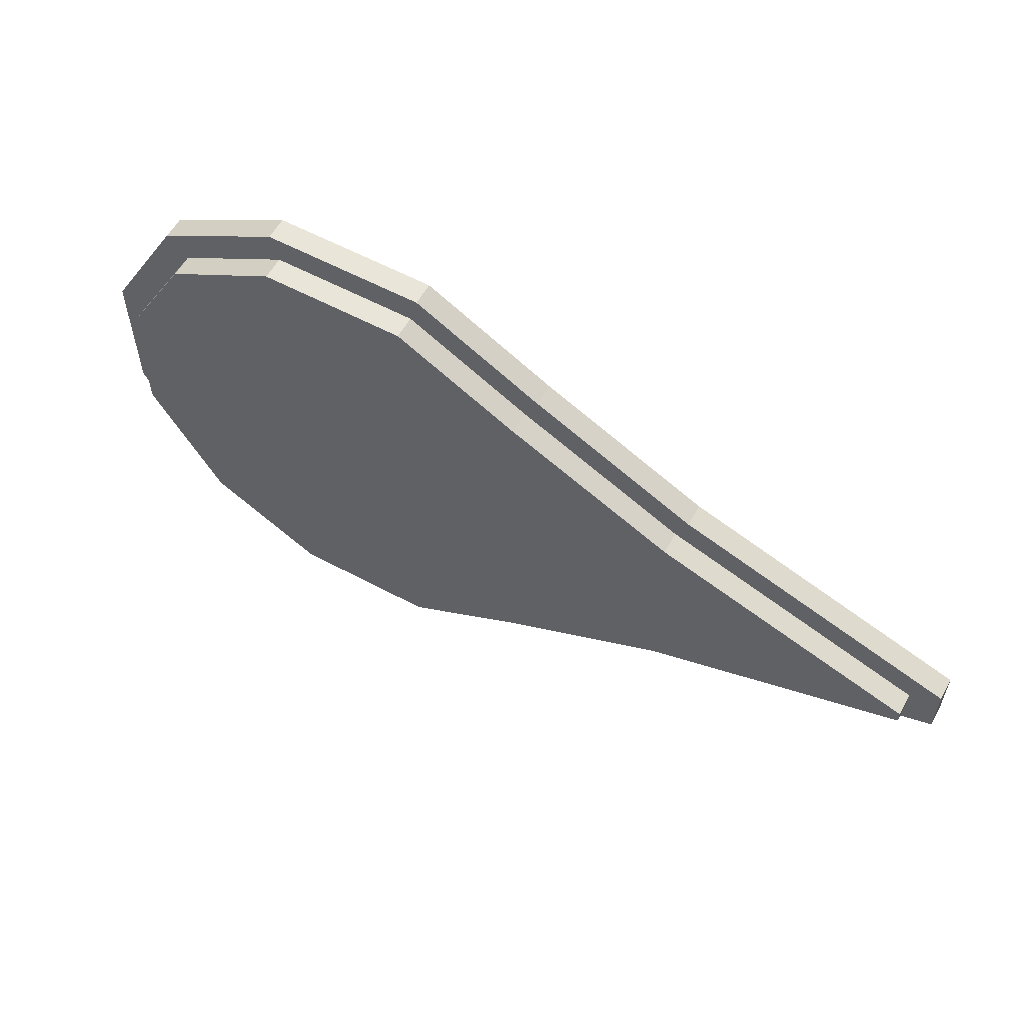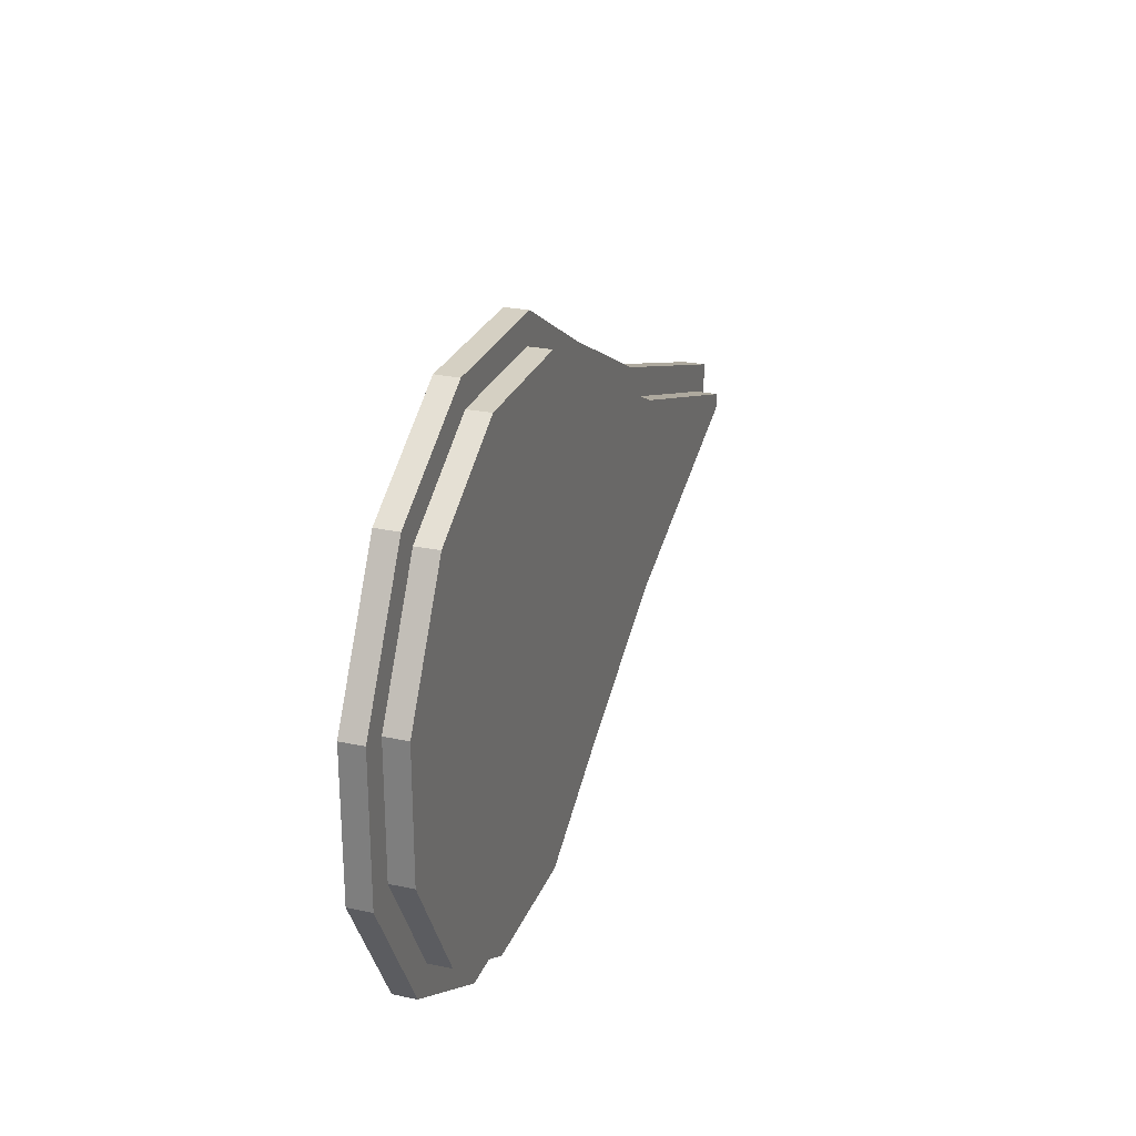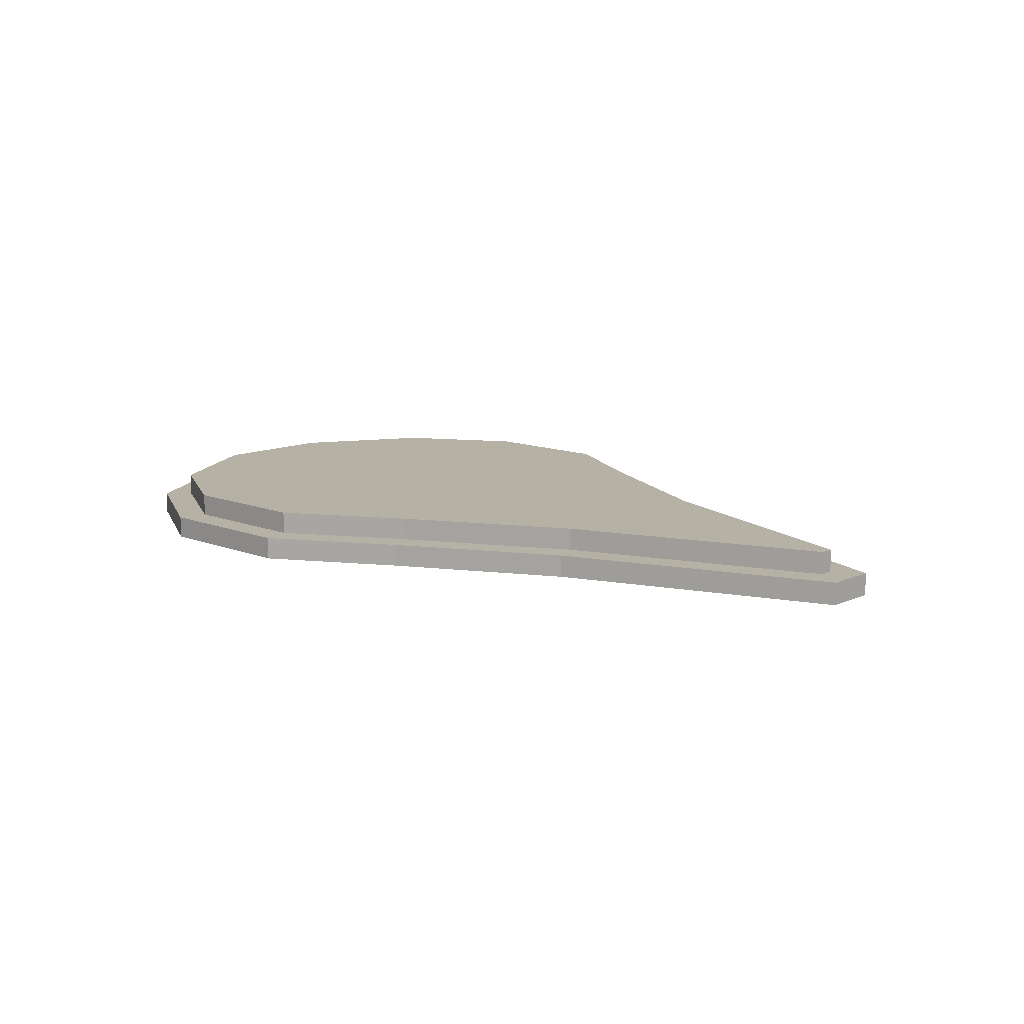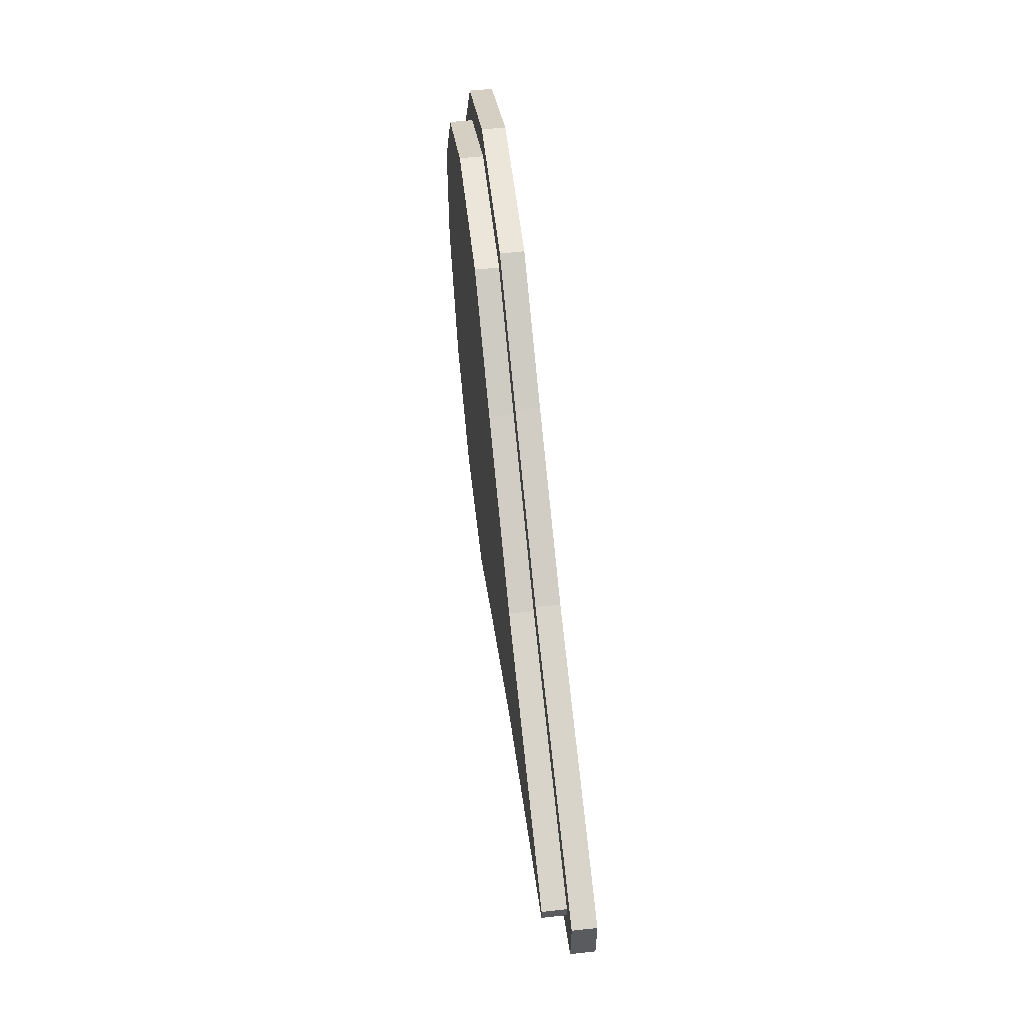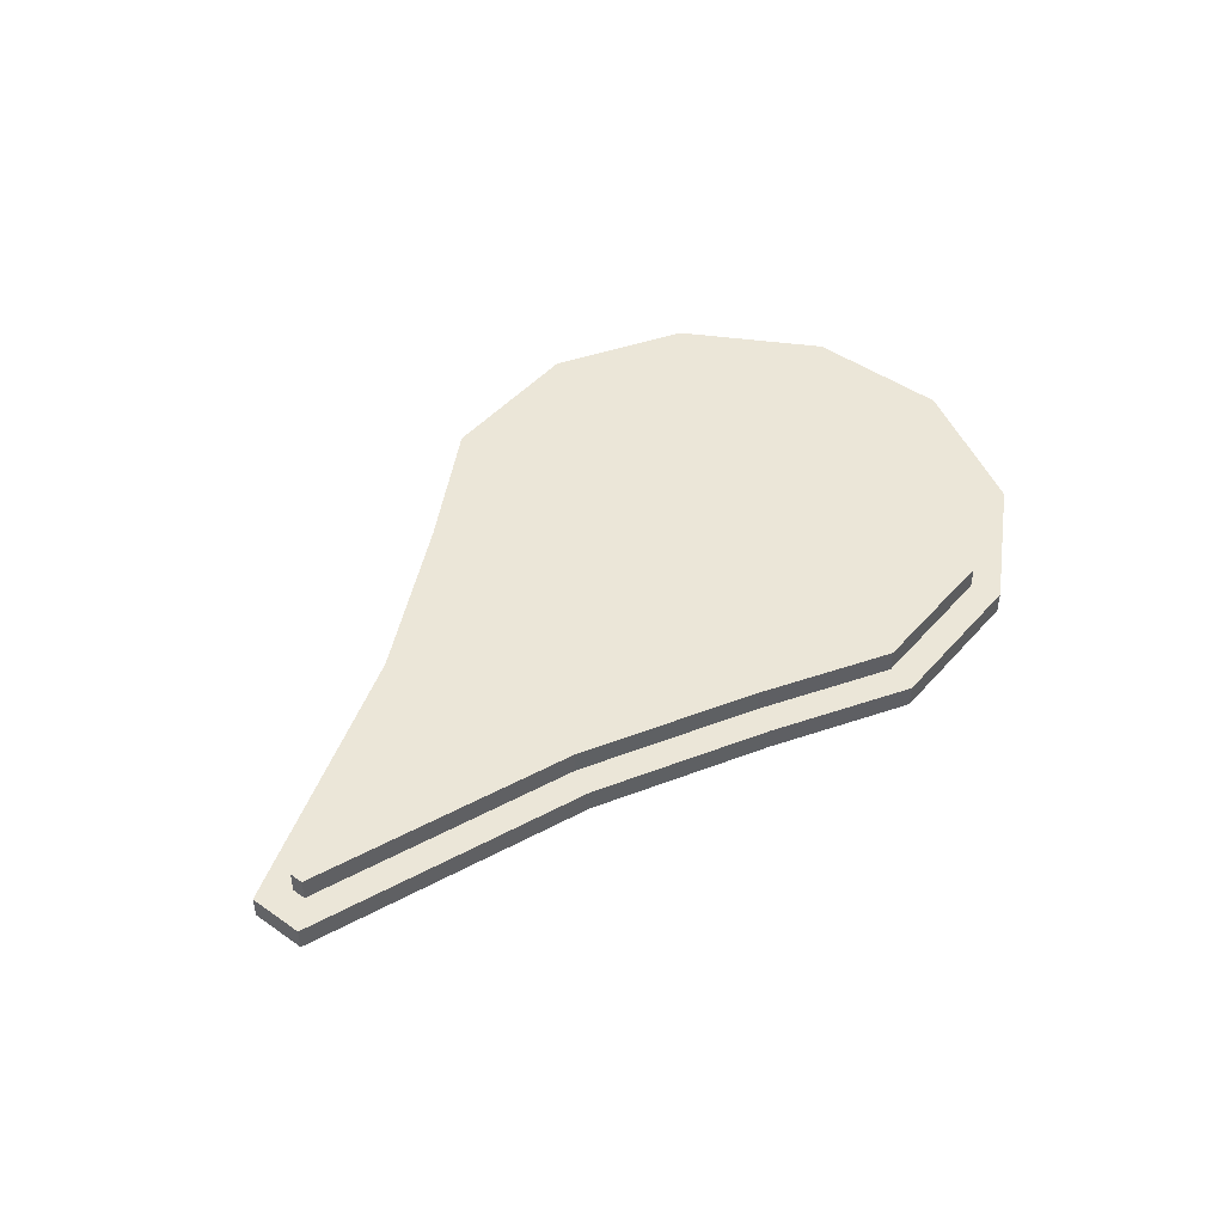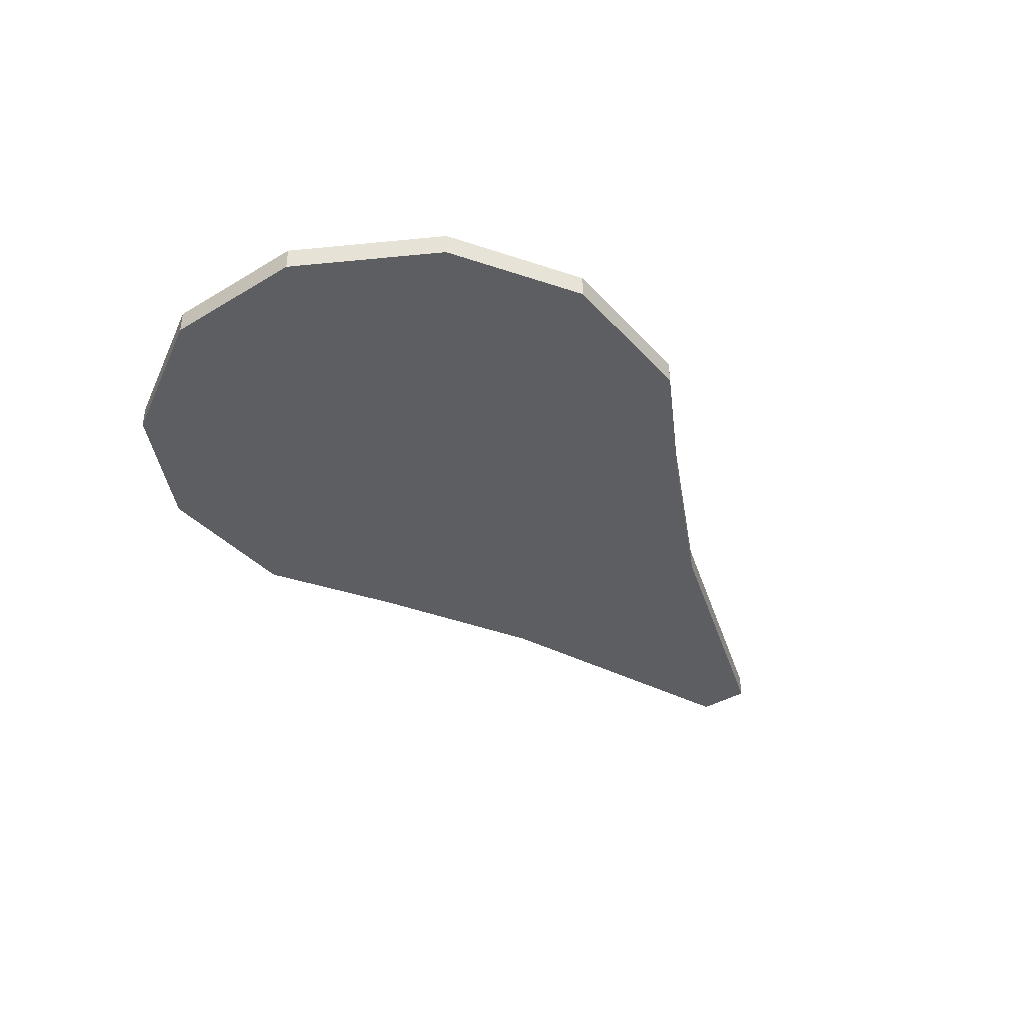
<metadata>
{"format":"obj","ext":"obj","renderer":"f3d","projection":"perspective","resolution":1024,"background":"white","views":[{"elev":58.2,"azim":-151.0,"up":"+Z"},{"elev":26.4,"azim":108.5,"up":"+Z"},{"elev":11.9,"azim":-136.7,"up":"+Y"},{"elev":56.3,"azim":-96.5,"up":"+Z"},{"elev":46.2,"azim":-51.3,"up":"+Y"},{"elev":-38.6,"azim":127.1,"up":"+Y"}]}
</metadata>
<code>
o Oil
v 0.03464 0 -0.31
v 0.2078 0 -0.31
v 0.1212 0 -0.26
v -0.281 0 -0.1375
v -0.1039 0 -0.23
v -0.1905 0 -0.08
v -0.1039 0 0.23
v -0.281 0 0.1375
v -0.1905 0 0.08
v 0.2078 0 0.31
v 0.03464 0 0.31
v 0.1212 0 0.26
v 0.433 0 0.08
v 0.3464 0 0.23
v 0.3464 0 -0.23
v 0.433 0 -0.08
v -0.581 0 0.02974
v -0.581 0 -0.02974
v 0.2078 0.025 -0.31
v 0.04313 0.025 -0.2783
v -0.1039 0.025 -0.23
v -0.2683 0.025 -0.1084
v -0.281 0.025 0.1375
v -0.08865 0.025 0.2022
v 0.03464 0.025 0.31
v 0.1994 0.025 0.2783
v 0.3232 0.025 0.2068
v 0.4013 0.025 0.07151
v 0.4013 0.025 -0.07151
v 0.3232 0.025 -0.2068
v -0.5493 0.025 -0.007449
v -0.5493 0.025 0.007449
v 0.1994 0.025 -0.2783
v 0.03464 0.025 -0.31
v -0.08865 0.025 -0.2022
v -0.281 0.025 -0.1375
v -0.2683 0.025 0.1084
v -0.1039 0.025 0.23
v 0.04313 0.025 0.2783
v 0.2078 0.025 0.31
v -0.581 0.025 0.02974
v -0.581 0.025 -0.02974
v 0.3464 0.025 -0.23
v 0.433 0.025 -0.08
v 0.433 0.025 0.08
v 0.3464 0.025 0.23
v 0.1212 0.05 -0.26
v 0.1994 0.05 -0.2783
v 0.04313 0.05 -0.2783
v -0.1905 0.05 -0.08
v -0.08865 0.05 -0.2022
v -0.2683 0.05 -0.1084
v -0.1905 0.05 0.08
v -0.2683 0.05 0.1084
v -0.08865 0.05 0.2022
v 0.1212 0.05 0.26
v 0.04313 0.05 0.2783
v 0.1994 0.05 0.2783
v -0.5493 0.05 0.007449
v -0.5493 0.05 -0.007449
v 0.3232 0.05 -0.2068
v 0.4013 0.05 -0.07151
v 0.4013 0.05 0.07151
v 0.3232 0.05 0.2068
f 7 11 25 38
f 15 2 19 43
f 6 5 1 3 12 11 7 9
f 27 28 63 64
f 28 29 62 63
f 10 14 46 40
f 29 30 61 62
f 17 8 23 41
f 13 14 10 12 3 2 15 16
f 4 18 42 36
f 13 16 44 45
f 17 18 4 6 9 8
f 1 2 3
f 4 5 6
f 7 8 9
f 10 11 12
f 26 27 64 58
f 31 32 59 60
f 32 37 54 59
f 39 26 58 57
f 7 38 23 8
f 42 18 17 41
f 15 43 44 16
f 46 14 13 45
f 10 40 25 11
f 4 36 21 5
f 19 2 1 34
f 1 5 21 34
f 20 33 19 34
f 22 35 21 36
f 24 37 23 38
f 26 39 25 40
f 32 31 42 41
f 30 29 44 43
f 28 27 46 45
f 35 20 34 21
f 33 30 43 19
f 31 22 36 42
f 39 24 38 25
f 37 32 41 23
f 27 26 40 46
f 29 28 45 44
f 64 63 62 61 48 47 56 58
f 60 59 54 53 50 52
f 51 50 53 55 57 56 47 49
f 48 49 47
f 51 52 50
f 54 55 53
f 57 58 56
f 20 35 51 49
f 33 20 49 48
f 30 33 48 61
f 35 22 52 51
f 22 31 60 52
f 37 24 55 54
f 24 39 57 55

</code>
